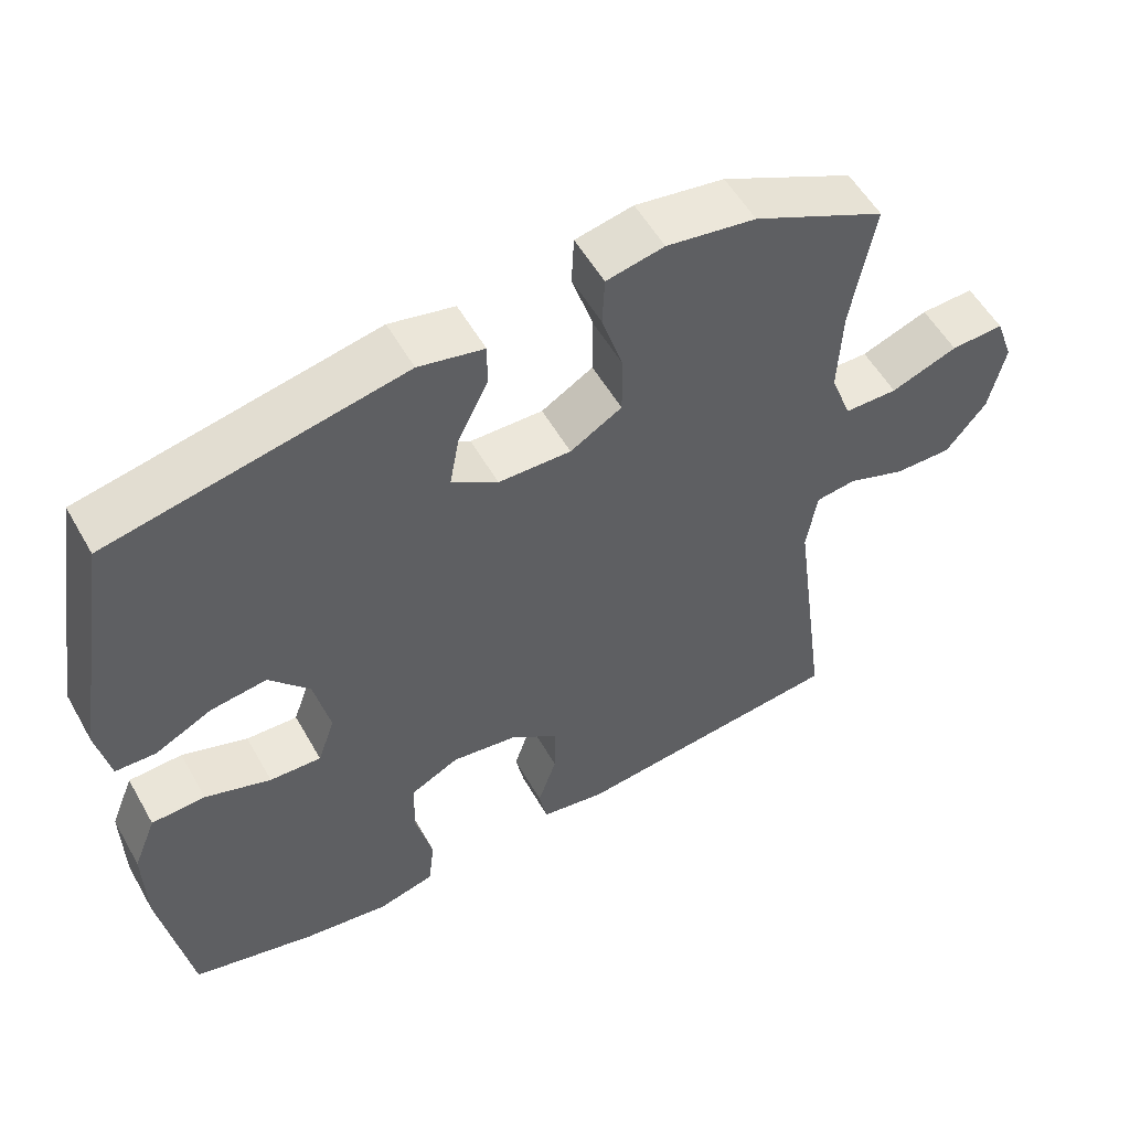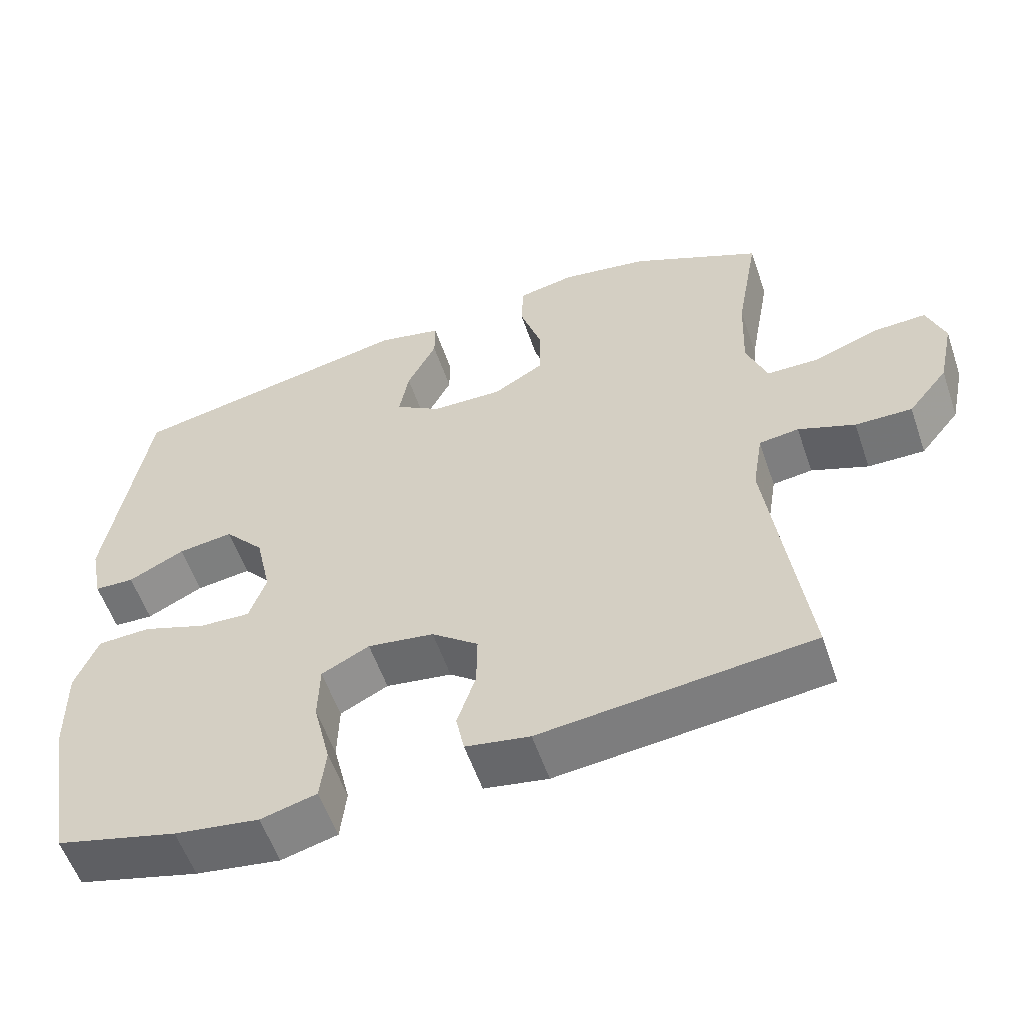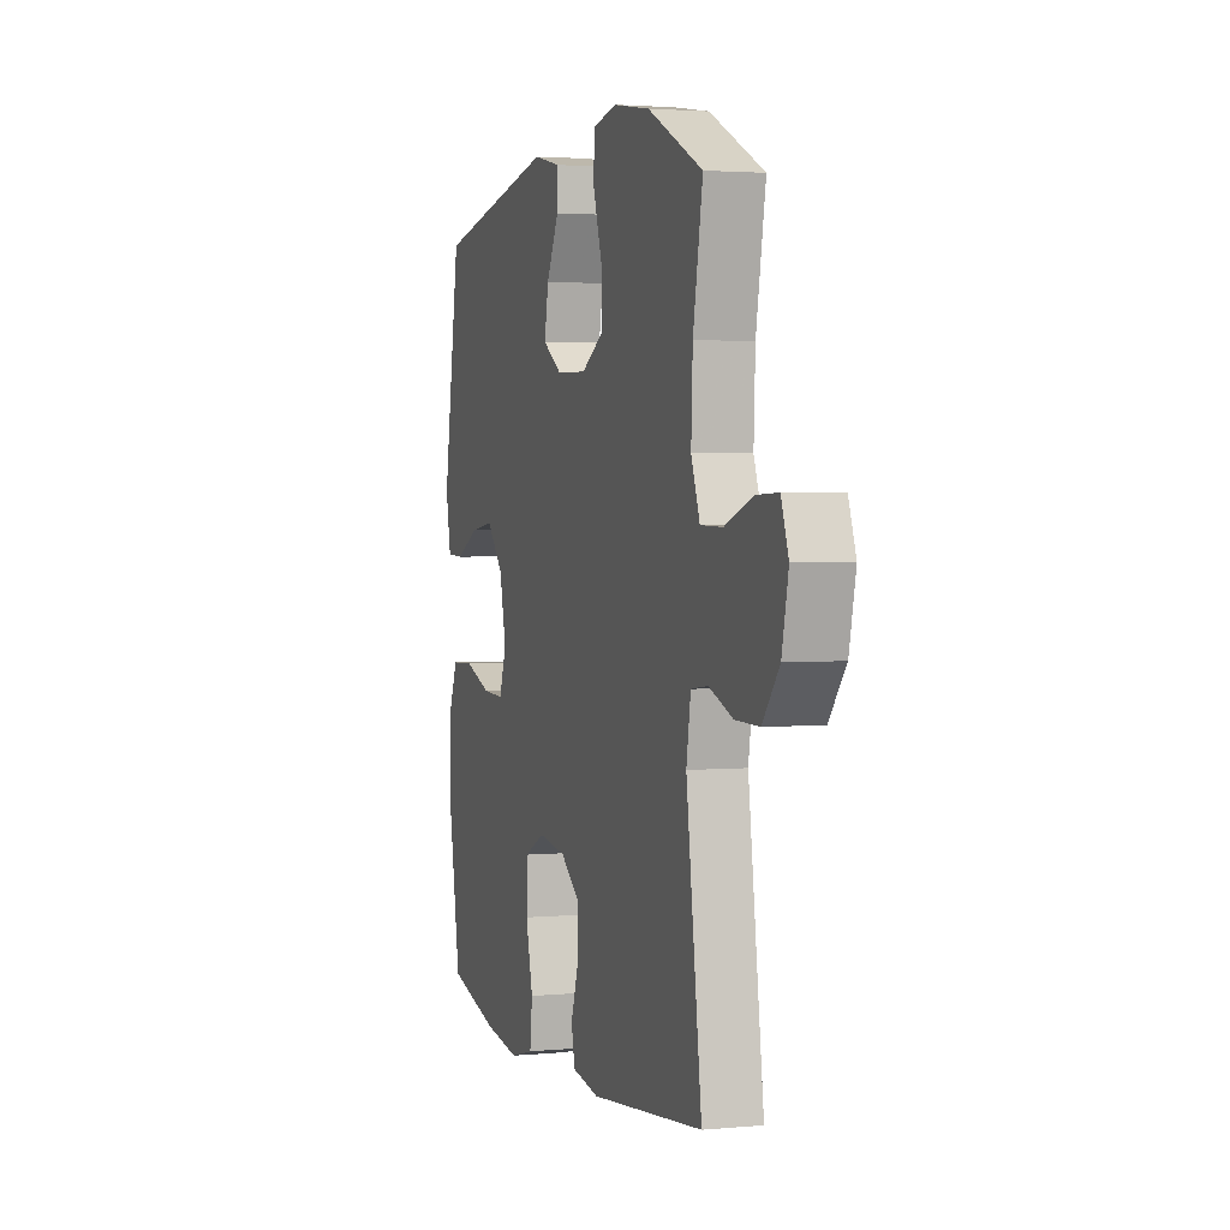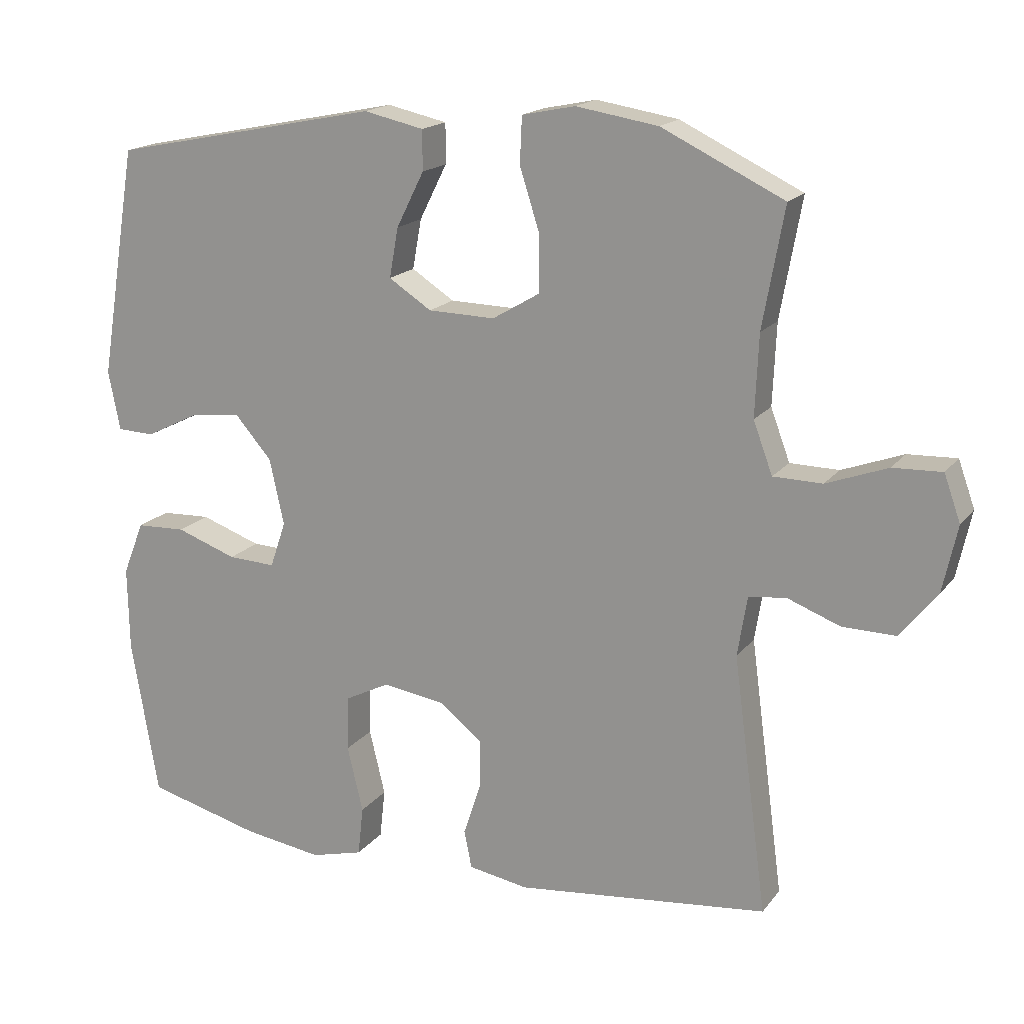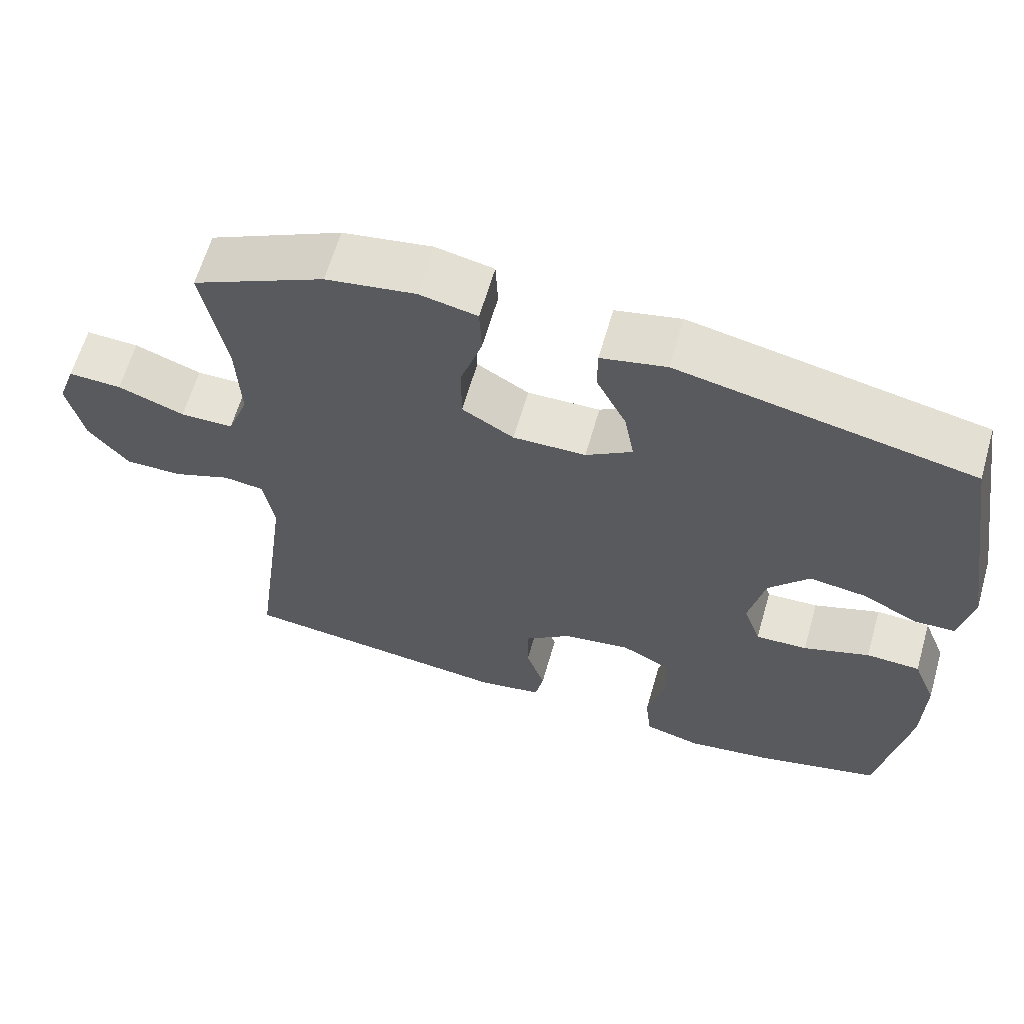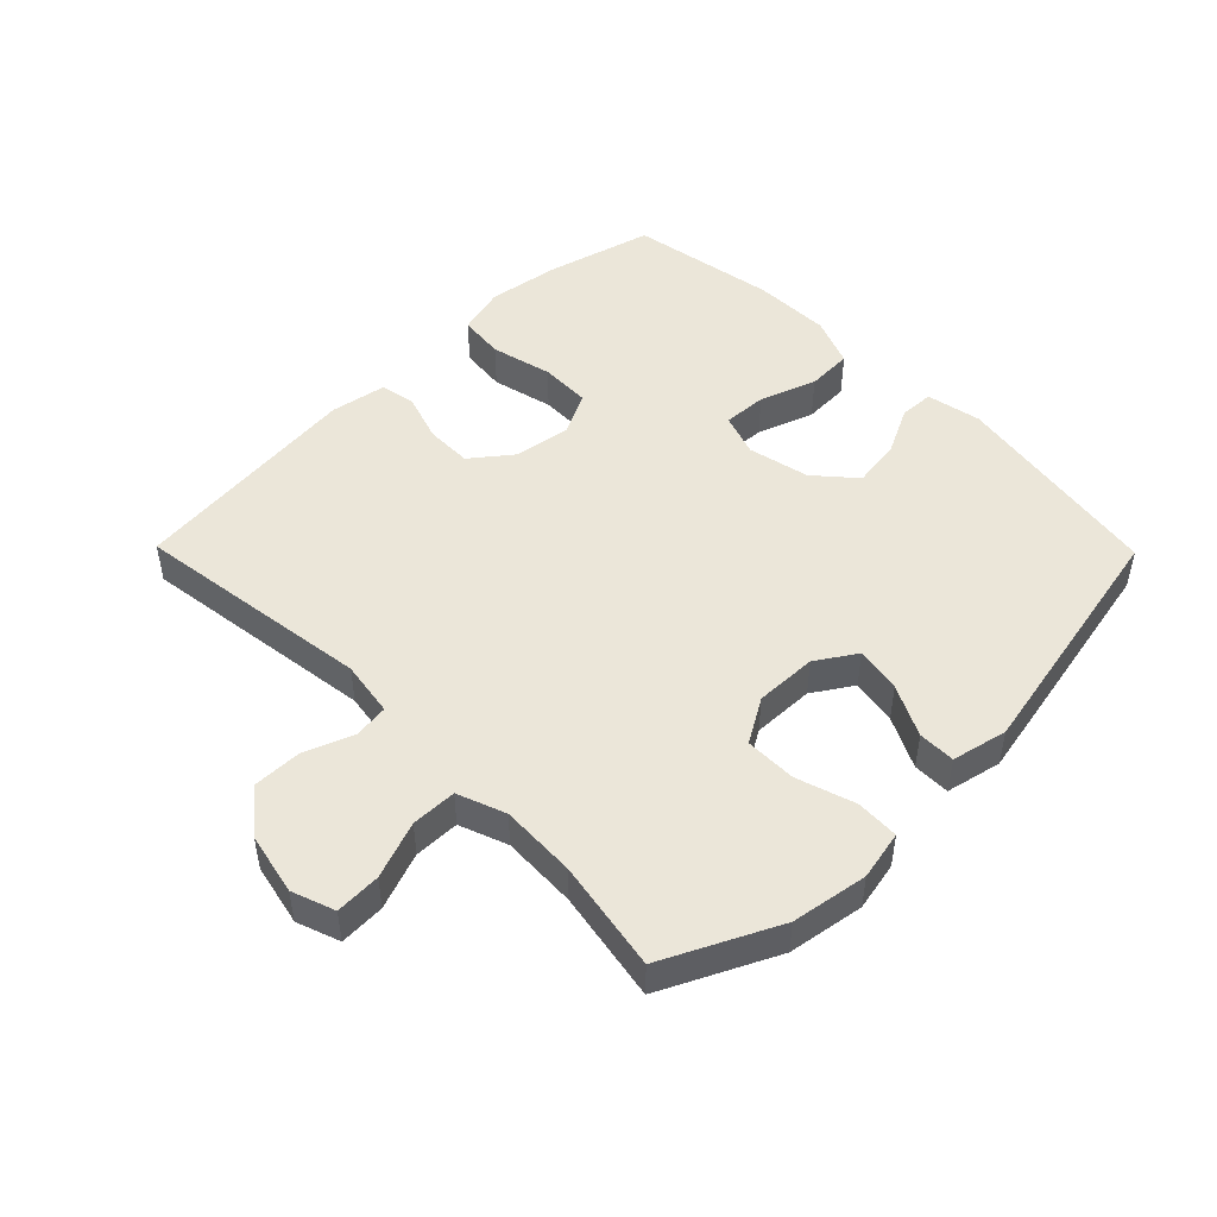
<metadata>
{"format":"obj","ext":"obj","renderer":"f3d","projection":"perspective","resolution":1024,"background":"white","views":[{"elev":54.9,"azim":150.8,"up":"+Z"},{"elev":-56.7,"azim":-161.1,"up":"+Z"},{"elev":2.7,"azim":-107.9,"up":"+Z"},{"elev":17.4,"azim":-154.8,"up":"+Z"},{"elev":63.0,"azim":16.1,"up":"+Z"},{"elev":48.4,"azim":-44.5,"up":"+Y"}]}
</metadata>
<code>
v 0.5 0.07 -0.5
v 0.335 0.07 -0.543
v 0.22 0.07 -0.56
v 0.144 0.07 -0.54
v 0.136 0.07 -0.468
v 0.159 0.07 -0.372
v 0.157 0.07 -0.292
v 0.092 0.07 -0.259
v 0.002 0.07 -0.272
v -0.061 0.07 -0.321
v -0.06 0.07 -0.394
v -0.035 0.07 -0.47
v -0.046 0.07 -0.525
v -0.133 0.07 -0.54
v -0.5 0.07 -0.5
v -0.45 0.07 -0.126
v -0.464 0.07 -0.039
v -0.518 0.07 -0.032
v -0.595 0.07 -0.061
v -0.672 0.07 -0.062
v -0.726 0.07 0.005
v -0.747 0.07 0.102
v -0.723 0.07 0.169
v -0.652 0.07 0.166
v -0.563 0.07 0.133
v -0.492 0.07 0.134
v -0.464 0.07 0.209
v -0.469 0.07 0.327
v -0.5 0.07 0.5
v -0.323 0.07 0.585
v -0.204 0.07 0.604
v -0.127 0.07 0.588
v -0.124 0.07 0.521
v -0.153 0.07 0.43
v -0.153 0.07 0.349
v -0.084 0.07 0.308
v 0.013 0.07 0.31
v 0.075 0.07 0.35
v 0.062 0.07 0.422
v 0.022 0.07 0.502
v 0.022 0.07 0.56
v 0.109 0.07 0.579
v 0.5 0.07 0.5
v 0.555 0.07 0.164
v 0.538 0.07 0.078
v 0.484 0.07 0.076
v 0.408 0.07 0.114
v 0.333 0.07 0.124
v 0.279 0.07 0.062
v 0.258 0.07 -0.034
v 0.281 0.07 -0.101
v 0.35 0.07 -0.098
v 0.438 0.07 -0.067
v 0.51 0.07 -0.07
v 0.541 0.07 -0.148
v 0.539 0.07 -0.27
v 0.5 0 -0.5
v 0.335 0 -0.543
v 0.22 0 -0.56
v 0.144 0 -0.54
v 0.136 0 -0.468
v 0.159 0 -0.372
v 0.157 0 -0.292
v 0.092 0 -0.259
v 0.002 0 -0.272
v -0.061 0 -0.321
v -0.06 0 -0.394
v -0.035 0 -0.47
v -0.046 0 -0.525
v -0.133 0 -0.54
v -0.5 0 -0.5
v -0.45 0 -0.126
v -0.464 0 -0.039
v -0.518 0 -0.032
v -0.595 0 -0.061
v -0.672 0 -0.062
v -0.726 0 0.005
v -0.747 0 0.102
v -0.723 0 0.169
v -0.652 0 0.166
v -0.563 0 0.133
v -0.492 0 0.134
v -0.464 0 0.209
v -0.469 0 0.327
v -0.5 0 0.5
v -0.323 0 0.585
v -0.204 0 0.604
v -0.127 0 0.588
v -0.124 0 0.521
v -0.153 0 0.43
v -0.153 0 0.349
v -0.084 0 0.308
v 0.013 0 0.31
v 0.075 0 0.35
v 0.062 0 0.422
v 0.022 0 0.502
v 0.022 0 0.56
v 0.109 0 0.579
v 0.5 0 0.5
v 0.555 0 0.164
v 0.538 0 0.078
v 0.484 0 0.076
v 0.408 0 0.114
v 0.333 0 0.124
v 0.279 0 0.062
v 0.258 0 -0.034
v 0.281 0 -0.101
v 0.35 0 -0.098
v 0.438 0 -0.067
v 0.51 0 -0.07
v 0.541 0 -0.148
v 0.539 0 -0.27
f 52 53 54 55
f 51 52 55 56
f 44 45 46 47
f 44 47 48
f 43 44 48
f 42 43 48 49
f 39 40 41 42
f 38 39 42 49
f 31 32 33 34
f 31 34 35
f 28 29 30 31
f 27 28 31 35
f 26 27 35 36
f 22 23 24 25
f 22 25 26
f 21 22 26
f 18 19 20 21
f 17 18 21 26
f 13 14 15 16
f 11 12 13 16
f 10 11 16 17
f 9 10 17 26
f 3 4 5 6
f 3 6 7
f 2 3 7
f 51 56 1 2
f 50 51 2 7
f 37 38 49 50
f 37 50 7 8
f 26 36 37
f 8 9 26 37
f 111 110 109 108
f 112 111 108 107
f 103 102 101 100
f 104 103 100
f 104 100 99
f 105 104 99 98
f 98 97 96 95
f 105 98 95 94
f 90 89 88 87
f 91 90 87
f 87 86 85 84
f 91 87 84 83
f 92 91 83 82
f 81 80 79 78
f 82 81 78
f 82 78 77
f 77 76 75 74
f 82 77 74 73
f 72 71 70 69
f 72 69 68 67
f 73 72 67 66
f 82 73 66 65
f 62 61 60 59
f 63 62 59
f 63 59 58
f 58 57 112 107
f 63 58 107 106
f 106 105 94 93
f 64 63 106 93
f 93 92 82
f 93 82 65 64
f 1 57 58 2
f 2 58 59 3
f 3 59 60 4
f 4 60 61 5
f 5 61 62 6
f 6 62 63 7
f 7 63 64 8
f 8 64 65 9
f 9 65 66 10
f 10 66 67 11
f 11 67 68 12
f 12 68 69 13
f 13 69 70 14
f 14 70 71 15
f 15 71 72 16
f 16 72 73 17
f 17 73 74 18
f 18 74 75 19
f 19 75 76 20
f 20 76 77 21
f 21 77 78 22
f 22 78 79 23
f 23 79 80 24
f 24 80 81 25
f 25 81 82 26
f 26 82 83 27
f 27 83 84 28
f 28 84 85 29
f 29 85 86 30
f 30 86 87 31
f 31 87 88 32
f 32 88 89 33
f 33 89 90 34
f 34 90 91 35
f 35 91 92 36
f 36 92 93 37
f 37 93 94 38
f 38 94 95 39
f 39 95 96 40
f 40 96 97 41
f 41 97 98 42
f 42 98 99 43
f 43 99 100 44
f 44 100 101 45
f 45 101 102 46
f 46 102 103 47
f 47 103 104 48
f 48 104 105 49
f 49 105 106 50
f 50 106 107 51
f 51 107 108 52
f 52 108 109 53
f 53 109 110 54
f 54 110 111 55
f 55 111 112 56
f 56 112 57 1

</code>
